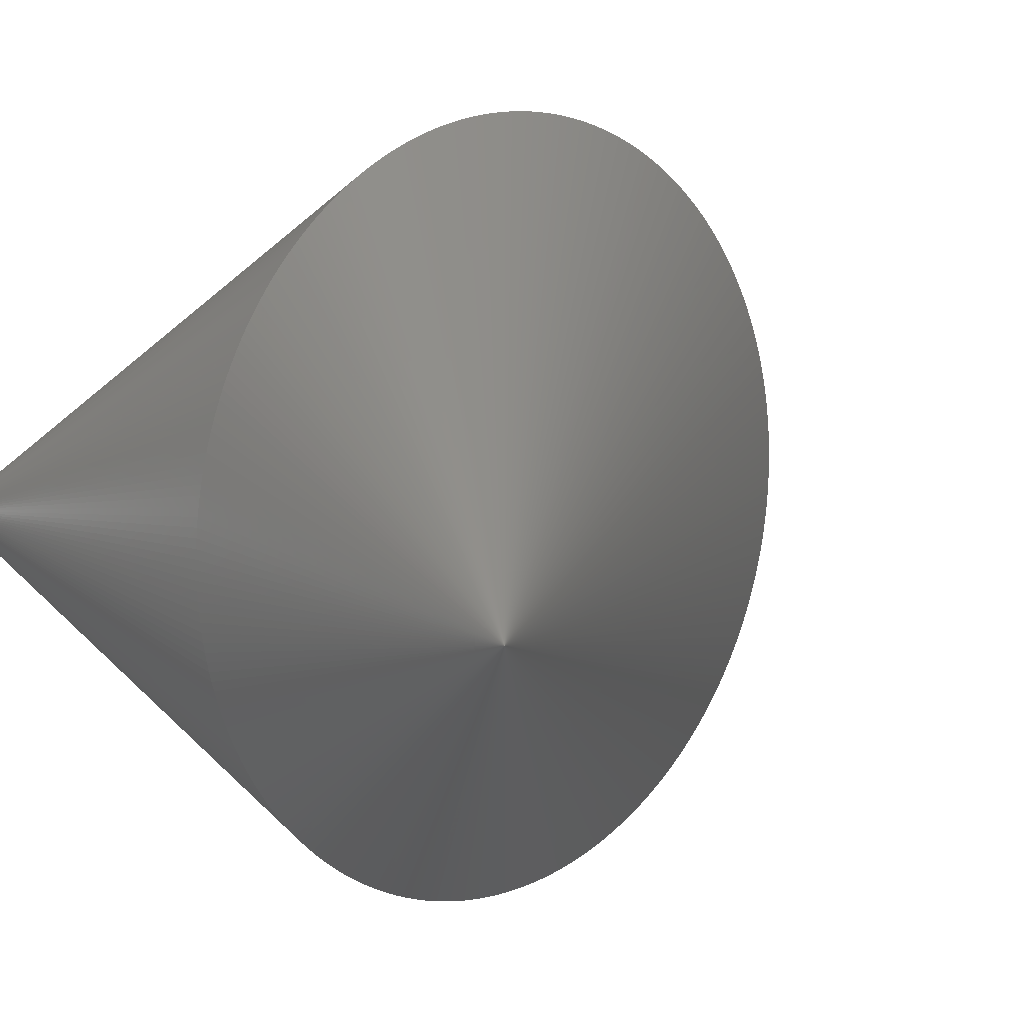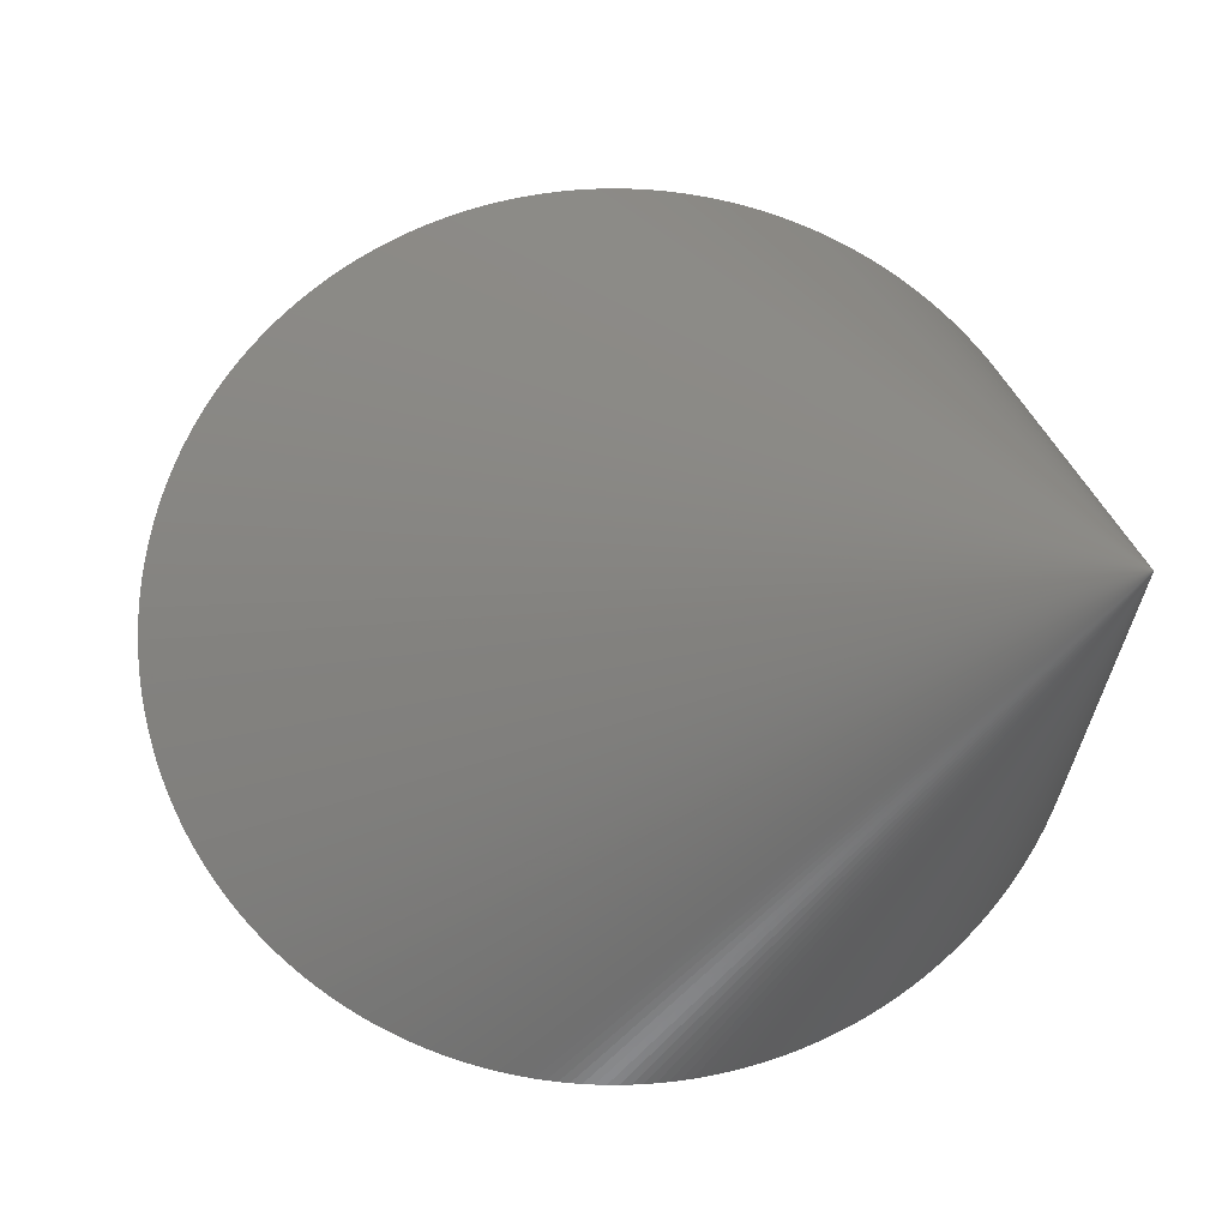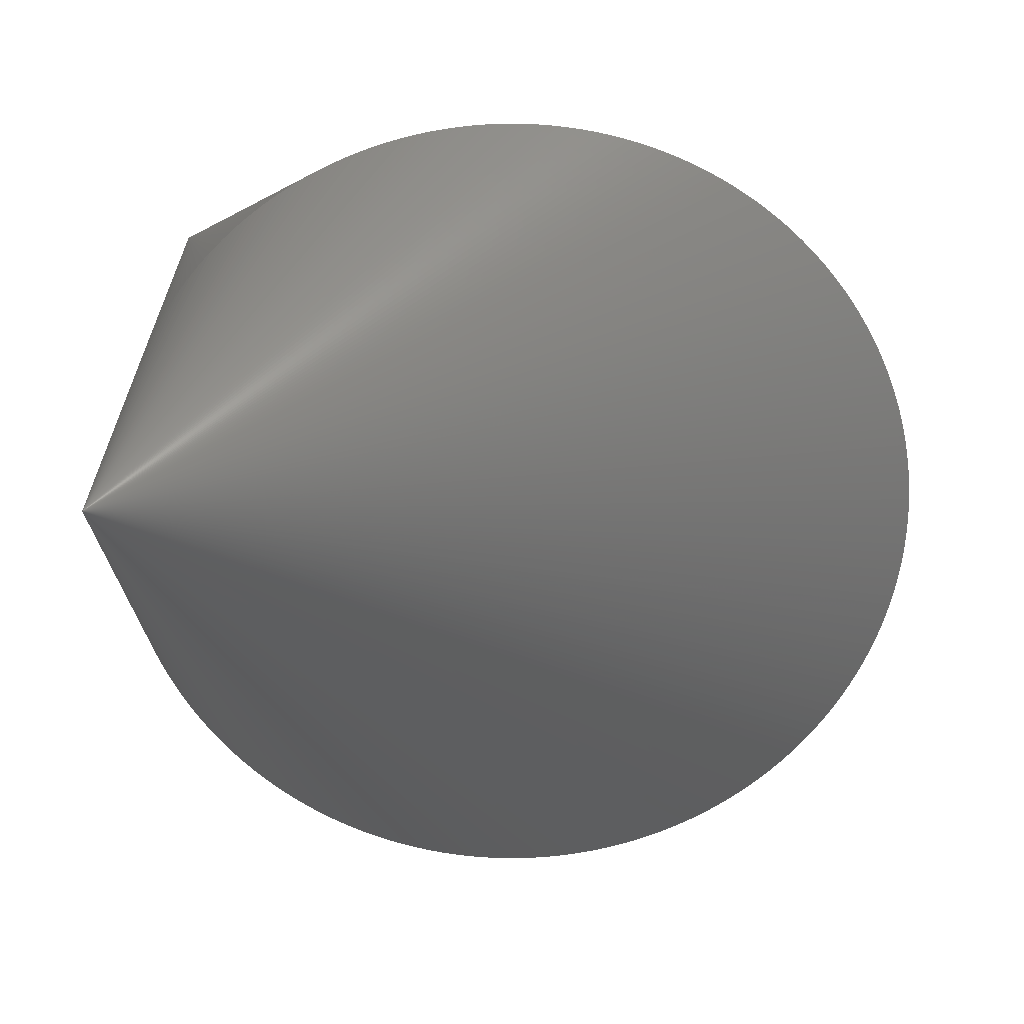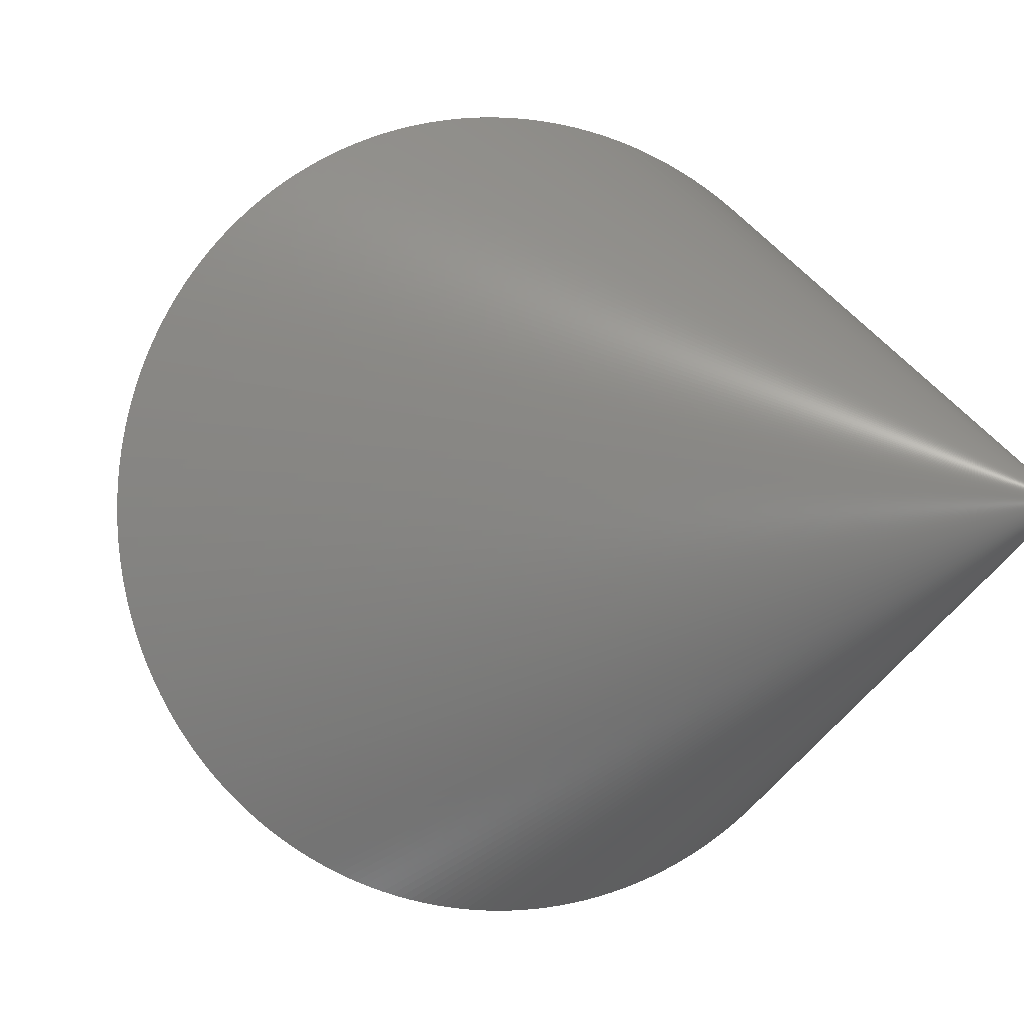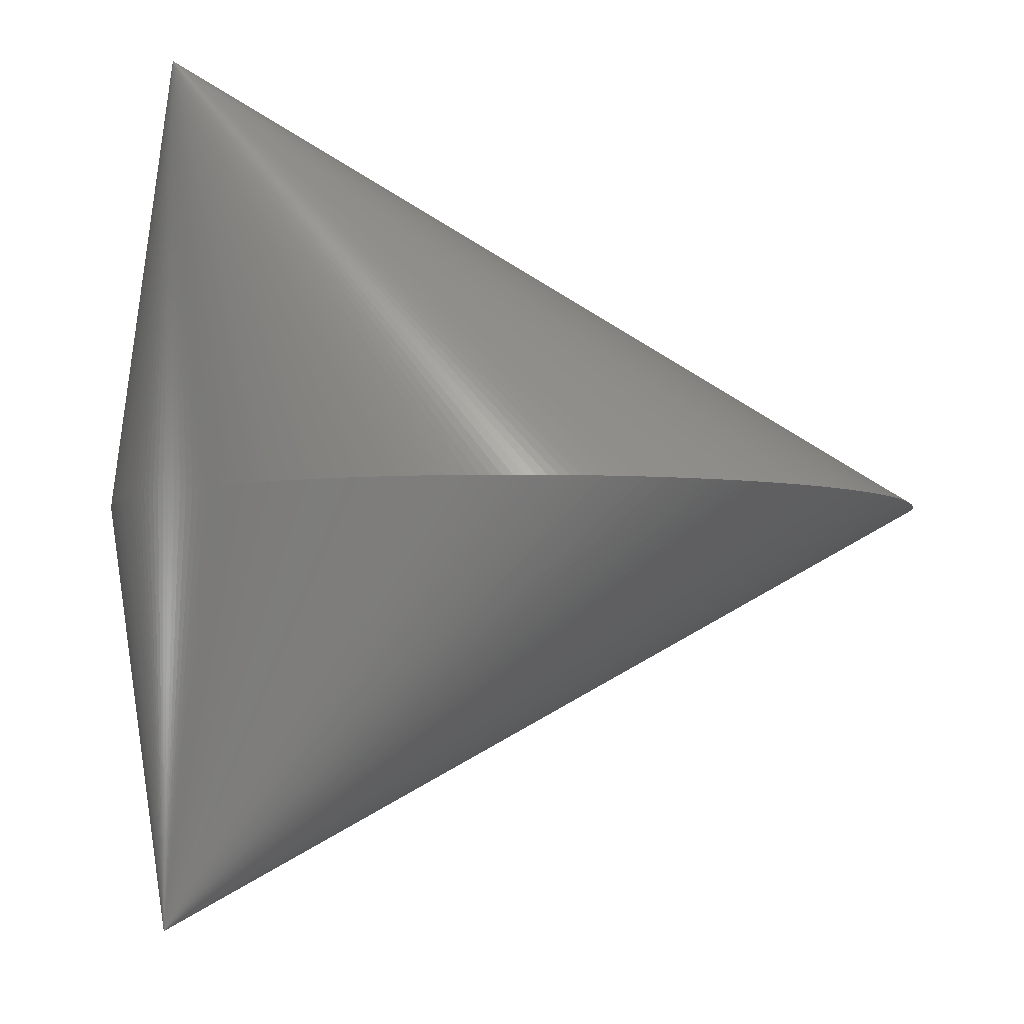
<metadata>
{"format":"stl","ext":"stl","renderer":"f3d","projection":"perspective","resolution":1024,"background":"white","views":[{"elev":10.9,"azim":-44.4,"up":"+Y"},{"elev":70.1,"azim":-163.7,"up":"+Z"},{"elev":-67.4,"azim":-24.7,"up":"+Z"},{"elev":-2.2,"azim":161.6,"up":"+Y"},{"elev":-4.6,"azim":-38.1,"up":"+Z"}]}
</metadata>
<code>
# stl→obj: 257 verts, 510 faces
v 29.96 1.103 0
v 0 0 15
v 29.98 0.736 0
v 30 0.3681 0
v 0.8768 -5.053 0
v 0.7571 -4.705 0
v 2.134 -7.712 0
v 1.949 -7.393 0
v 3.886 -10.07 0
v 3.642 -9.798 0
v 8.587 -13.56 0
v 8.256 -13.4 0
v 6.065 -12.05 0
v 5.772 -11.83 0
v 14.26 -14.98 0
v 13.9 -14.96 0
v 11.36 -14.55 0
v 11 -14.46 0
v 9.947 14.12 0
v 10.29 14.24 0
v 12.8 14.84 0
v 13.16 14.89 0
v 4.927 11.11 0
v 5.202 11.36 0
v 7.288 12.87 0
v 7.607 13.05 0
v 1.44 6.413 0
v 1.602 6.744 0
v 2.952 8.935 0
v 3.175 9.228 0
v 0.01807 0.736 0
v 0.04064 1.103 0
v 0.4495 3.645 0
v 0.5434 4.001 0
v 21.41 13.56 0
v 21.74 13.4 0
v 23.94 12.05 0
v 24.23 11.83 0
v 15.74 14.98 0
v 16.1 14.96 0
v 18.64 14.55 0
v 19 14.46 0
v 26.11 10.07 0
v 26.36 9.798 0
v 27.87 7.712 0
v 28.05 7.393 0
v 29.12 5.053 0
v 29.24 4.705 0
v 29.84 2.201 0
v 29.89 1.836 0
v 30 -0.3681 0
v 29.98 -0.736 0
v 29.89 -1.836 0
v 29.84 -2.201 0
v 29.64 -3.287 0
v 29.55 -3.645 0
v 29.35 -4.354 0
v 29.24 -4.705 0
v 27.47 -8.334 0
v 27.26 -8.637 0
v 26.6 -9.516 0
v 26.36 -9.798 0
v 28.86 -5.74 0
v 28.71 -6.079 0
v 28.23 -7.071 0
v 28.05 -7.393 0
v 17.93 -14.71 0
v 17.56 -14.78 0
v 16.47 -14.93 0
v 16.1 -14.96 0
v 20.74 -13.86 0
v 20.4 -13.99 0
v 19.35 -14.35 0
v 19 -14.46 0
v 23.33 -12.47 0
v 23.02 -12.67 0
v 22.07 -13.23 0
v 21.74 -13.4 0
v 25.61 -10.61 0
v 25.34 -10.86 0
v 24.52 -11.6 0
v 24.23 -11.83 0
v 0.2882 -2.926 0
v 0.2208 -2.564 0
v 0.07223 -1.47 0
v 0.04064 -1.103 0
v 0.6459 -4.354 0
v 0.5434 -4.001 0
v 1.771 -7.071 0
v 1.602 -6.744 0
v 3.405 -9.516 0
v 3.175 -9.228 0
v 7.929 -13.23 0
v 7.607 -13.05 0
v 5.484 -11.6 0
v 5.202 -11.36 0
v 13.53 -14.93 0
v 13.16 -14.89 0
v 10.65 -14.35 0
v 10.29 -14.24 0
v 10.65 14.35 0
v 11 14.46 0
v 13.53 14.93 0
v 13.9 14.96 0
v 5.484 11.6 0
v 5.772 11.83 0
v 7.929 13.23 0
v 8.256 13.4 0
v 1.771 7.071 0
v 1.949 7.393 0
v 3.405 9.516 0
v 3.642 9.798 0
v 0.07223 1.47 0
v 0.1128 1.836 0
v 0.6459 4.354 0
v 0.7571 4.705 0
v 22.07 13.23 0
v 22.39 13.05 0
v 24.52 11.6 0
v 24.8 11.36 0
v 16.47 14.93 0
v 16.84 14.89 0
v 19.35 14.35 0
v 19.71 14.24 0
v 26.6 9.516 0
v 26.83 9.228 0
v 28.23 7.071 0
v 28.4 6.744 0
v 29.35 4.354 0
v 29.46 4.001 0
v 29.93 1.47 0
v 30 0 0
v 29.96 -1.103 0
v 29.93 -1.47 0
v 29.78 -2.564 0
v 29.71 -2.926 0
v 29.46 -4.001 0
v 29.12 -5.053 0
v 27.87 -7.712 0
v 27.67 -8.025 0
v 27.05 -8.935 0
v 26.83 -9.228 0
v 26.11 -10.07 0
v 28.99 -5.398 0
v 28.56 -6.413 0
v 28.4 -6.744 0
v 18.64 -14.55 0
v 18.29 -14.64 0
v 17.2 -14.84 0
v 16.84 -14.89 0
v 15.74 -14.98 0
v 21.41 -13.56 0
v 21.08 -13.71 0
v 20.05 -14.12 0
v 19.71 -14.24 0
v 23.94 -12.05 0
v 23.64 -12.26 0
v 22.71 -12.87 0
v 22.39 -13.05 0
v 25.86 -10.34 0
v 25.07 -11.11 0
v 24.8 -11.36 0
v 0.4495 -3.645 0
v 0.3645 -3.287 0
v 0.1624 -2.201 0
v 0.1128 -1.836 0
v 0.01807 -0.736 0
v 1.44 -6.413 0
v 1.287 -6.079 0
v 1.142 -5.74 0
v 1.005 -5.398 0
v 2.952 -8.935 0
v 2.736 -8.637 0
v 2.528 -8.334 0
v 2.327 -8.025 0
v 4.927 -11.11 0
v 4.657 -10.86 0
v 4.393 -10.61 0
v 4.136 -10.34 0
v 9.947 -14.12 0
v 9.602 -13.99 0
v 9.26 -13.86 0
v 8.921 -13.71 0
v 7.288 -12.87 0
v 6.975 -12.67 0
v 6.666 -12.47 0
v 6.363 -12.26 0
v 15.37 -15 0
v 15 -15 0
v 14.63 -15 0
v 12.8 -14.84 0
v 12.44 -14.78 0
v 12.07 -14.71 0
v 11.71 -14.64 0
v 8.587 13.56 0
v 8.921 13.71 0
v 9.26 13.86 0
v 9.602 13.99 0
v 11.36 14.55 0
v 11.71 14.64 0
v 12.07 14.71 0
v 12.44 14.78 0
v 14.26 14.98 0
v 3.886 10.07 0
v 4.136 10.34 0
v 4.393 10.61 0
v 4.657 10.86 0
v 6.065 12.05 0
v 6.363 12.26 0
v 6.666 12.47 0
v 6.975 12.67 0
v 0.8768 5.053 0
v 1.005 5.398 0
v 1.142 5.74 0
v 1.287 6.079 0
v 2.134 7.712 0
v 2.327 8.025 0
v 2.528 8.334 0
v 2.736 8.637 0
v 0.004518 -0.3681 0
v 0 0 -15
v 0.004518 0.3681 0
v 0.1624 2.201 0
v 0.2208 2.564 0
v 0.2882 2.926 0
v 0.3645 3.287 0
v 20.05 14.12 0
v 20.4 13.99 0
v 20.74 13.86 0
v 21.08 13.71 0
v 22.71 12.87 0
v 23.02 12.67 0
v 23.33 12.47 0
v 23.64 12.26 0
v 25.07 11.11 0
v 14.63 15 0
v 15 15 0
v 15.37 15 0
v 17.2 14.84 0
v 17.56 14.78 0
v 17.93 14.71 0
v 18.29 14.64 0
v 25.34 10.86 0
v 25.61 10.61 0
v 25.86 10.34 0
v 27.05 8.935 0
v 27.26 8.637 0
v 27.47 8.334 0
v 27.67 8.025 0
v 28.56 6.413 0
v 28.71 6.079 0
v 28.86 5.74 0
v 28.99 5.398 0
v 29.55 3.645 0
v 29.64 3.287 0
v 29.71 2.926 0
v 29.78 2.564 0
f 1 2 3
f 3 2 4
f 5 2 6
f 7 2 8
f 9 2 10
f 11 2 12
f 13 2 14
f 15 2 16
f 17 2 18
f 19 2 20
f 21 2 22
f 23 2 24
f 25 2 26
f 27 2 28
f 29 2 30
f 31 2 32
f 33 2 34
f 35 2 36
f 37 2 38
f 39 2 40
f 41 2 42
f 43 2 44
f 45 2 46
f 47 2 48
f 49 2 50
f 51 2 52
f 53 2 54
f 55 2 56
f 57 2 58
f 59 2 60
f 61 2 62
f 63 2 64
f 65 2 66
f 67 2 68
f 69 2 70
f 71 2 72
f 73 2 74
f 75 2 76
f 77 2 78
f 79 2 80
f 81 2 82
f 83 2 84
f 85 2 86
f 87 2 88
f 89 2 90
f 91 2 92
f 93 2 94
f 95 2 96
f 97 2 98
f 99 2 100
f 101 2 102
f 103 2 104
f 105 2 106
f 107 2 108
f 109 2 110
f 111 2 112
f 113 2 114
f 115 2 116
f 117 2 118
f 119 2 120
f 121 2 122
f 123 2 124
f 125 2 126
f 127 2 128
f 129 2 130
f 131 2 1
f 4 2 132
f 132 2 51
f 52 2 133
f 133 2 134
f 134 2 53
f 54 2 135
f 135 2 136
f 136 2 55
f 56 2 137
f 137 2 57
f 58 2 138
f 139 2 140
f 140 2 59
f 60 2 141
f 141 2 142
f 142 2 61
f 62 2 143
f 138 2 144
f 144 2 63
f 64 2 145
f 145 2 146
f 146 2 65
f 66 2 139
f 147 2 148
f 148 2 67
f 68 2 149
f 149 2 150
f 150 2 69
f 70 2 151
f 152 2 153
f 153 2 71
f 72 2 154
f 154 2 155
f 155 2 73
f 74 2 147
f 156 2 157
f 157 2 75
f 76 2 158
f 158 2 159
f 159 2 77
f 78 2 152
f 143 2 160
f 160 2 79
f 80 2 161
f 161 2 162
f 162 2 81
f 82 2 156
f 163 2 164
f 164 2 83
f 84 2 165
f 165 2 166
f 166 2 85
f 86 2 167
f 168 2 169
f 169 2 170
f 170 2 171
f 171 2 5
f 6 2 87
f 88 2 163
f 172 2 173
f 173 2 174
f 174 2 175
f 175 2 7
f 8 2 89
f 90 2 168
f 176 2 177
f 177 2 178
f 178 2 179
f 179 2 9
f 10 2 91
f 92 2 172
f 180 2 181
f 181 2 182
f 182 2 183
f 183 2 11
f 12 2 93
f 94 2 184
f 184 2 185
f 185 2 186
f 186 2 187
f 187 2 13
f 14 2 95
f 96 2 176
f 151 2 188
f 188 2 189
f 189 2 190
f 190 2 15
f 16 2 97
f 98 2 191
f 191 2 192
f 192 2 193
f 193 2 194
f 194 2 17
f 18 2 99
f 100 2 180
f 195 2 196
f 196 2 197
f 197 2 198
f 198 2 19
f 20 2 101
f 102 2 199
f 199 2 200
f 200 2 201
f 201 2 202
f 202 2 21
f 22 2 103
f 104 2 203
f 204 2 205
f 205 2 206
f 206 2 207
f 207 2 23
f 24 2 105
f 106 2 208
f 208 2 209
f 209 2 210
f 210 2 211
f 211 2 25
f 26 2 107
f 108 2 195
f 212 2 213
f 213 2 214
f 214 2 215
f 215 2 27
f 28 2 109
f 110 2 216
f 216 2 217
f 217 2 218
f 218 2 219
f 219 2 29
f 30 2 111
f 112 2 204
f 167 2 220
f 2 221 220
f 222 221 2
f 222 2 31
f 32 2 113
f 114 2 223
f 223 2 224
f 224 2 225
f 225 2 226
f 226 2 33
f 34 2 115
f 116 2 212
f 227 2 228
f 228 2 229
f 229 2 230
f 230 2 35
f 36 2 117
f 118 2 231
f 231 2 232
f 232 2 233
f 233 2 234
f 234 2 37
f 38 2 119
f 120 2 235
f 203 2 236
f 236 2 237
f 237 2 238
f 238 2 39
f 40 2 121
f 122 2 239
f 239 2 240
f 240 2 241
f 241 2 242
f 242 2 41
f 42 2 123
f 124 2 227
f 235 2 243
f 243 2 244
f 244 2 245
f 245 2 43
f 44 2 125
f 126 2 246
f 246 2 247
f 247 2 248
f 248 2 249
f 249 2 45
f 46 2 127
f 128 2 250
f 250 2 251
f 251 2 252
f 252 2 253
f 253 2 47
f 48 2 129
f 130 2 254
f 254 2 255
f 255 2 256
f 256 2 257
f 257 2 49
f 50 2 131
f 133 221 52
f 52 221 51
f 212 221 116
f 216 221 110
f 204 221 112
f 195 221 108
f 208 221 106
f 203 221 104
f 199 221 102
f 180 221 100
f 191 221 98
f 176 221 96
f 184 221 94
f 168 221 90
f 172 221 92
f 167 221 86
f 163 221 88
f 152 221 78
f 156 221 82
f 151 221 70
f 147 221 74
f 143 221 62
f 139 221 66
f 138 221 58
f 54 221 53
f 4 221 3
f 50 221 49
f 255 221 254
f 129 221 48
f 248 221 247
f 125 221 44
f 252 221 251
f 127 221 46
f 241 221 240
f 121 221 40
f 229 221 228
f 123 221 42
f 233 221 232
f 117 221 36
f 244 221 243
f 119 221 38
f 225 221 224
f 113 221 32
f 115 221 34
f 109 221 28
f 19 221 198
f 25 221 211
f 105 221 24
f 21 221 202
f 11 221 183
f 17 221 194
f 97 221 16
f 13 221 187
f 5 221 171
f 7 221 175
f 91 221 10
f 165 221 84
f 154 221 72
f 158 221 76
f 81 221 162
f 149 221 68
f 141 221 60
f 145 221 64
f 56 221 55
f 134 221 133
f 51 221 132
f 132 221 4
f 3 221 1
f 1 221 131
f 131 221 50
f 49 221 257
f 257 221 256
f 256 221 255
f 254 221 130
f 130 221 129
f 48 221 47
f 45 221 249
f 249 221 248
f 247 221 246
f 246 221 126
f 126 221 125
f 44 221 43
f 47 221 253
f 253 221 252
f 251 221 250
f 250 221 128
f 128 221 127
f 46 221 45
f 41 221 242
f 242 221 241
f 240 221 239
f 239 221 122
f 122 221 121
f 40 221 39
f 35 221 230
f 230 221 229
f 228 221 227
f 227 221 124
f 124 221 123
f 42 221 41
f 37 221 234
f 234 221 233
f 232 221 231
f 231 221 118
f 118 221 117
f 36 221 35
f 43 221 245
f 245 221 244
f 243 221 235
f 235 221 120
f 120 221 119
f 38 221 37
f 33 221 226
f 226 221 225
f 224 221 223
f 223 221 114
f 114 221 113
f 32 221 31
f 27 221 215
f 215 221 214
f 214 221 213
f 213 221 212
f 116 221 115
f 34 221 33
f 29 221 219
f 219 221 218
f 218 221 217
f 217 221 216
f 110 221 109
f 28 221 27
f 23 221 207
f 207 221 206
f 206 221 205
f 205 221 204
f 112 221 111
f 111 221 30
f 30 221 29
f 198 221 197
f 197 221 196
f 196 221 195
f 108 221 107
f 107 221 26
f 26 221 25
f 211 221 210
f 210 221 209
f 209 221 208
f 106 221 105
f 24 221 23
f 39 221 238
f 238 221 237
f 237 221 236
f 236 221 203
f 104 221 103
f 103 221 22
f 22 221 21
f 202 221 201
f 201 221 200
f 200 221 199
f 102 221 101
f 101 221 20
f 20 221 19
f 183 221 182
f 182 221 181
f 181 221 180
f 100 221 99
f 99 221 18
f 18 221 17
f 194 221 193
f 193 221 192
f 192 221 191
f 98 221 97
f 16 221 15
f 9 221 179
f 179 221 178
f 178 221 177
f 177 221 176
f 96 221 95
f 95 221 14
f 14 221 13
f 187 221 186
f 186 221 185
f 185 221 184
f 94 221 93
f 93 221 12
f 12 221 11
f 171 221 170
f 170 221 169
f 169 221 168
f 90 221 89
f 89 221 8
f 8 221 7
f 175 221 174
f 174 221 173
f 173 221 172
f 92 221 91
f 10 221 9
f 31 221 222
f 220 221 167
f 86 221 85
f 85 221 166
f 166 221 165
f 84 221 83
f 83 221 164
f 164 221 163
f 88 221 87
f 87 221 6
f 6 221 5
f 72 221 71
f 71 221 153
f 153 221 152
f 78 221 77
f 77 221 159
f 159 221 158
f 76 221 75
f 75 221 157
f 157 221 156
f 82 221 81
f 162 221 161
f 15 221 190
f 190 221 189
f 189 221 188
f 188 221 151
f 70 221 69
f 69 221 150
f 150 221 149
f 68 221 67
f 67 221 148
f 148 221 147
f 74 221 73
f 73 221 155
f 155 221 154
f 161 221 80
f 80 221 79
f 79 221 160
f 160 221 143
f 62 221 61
f 61 221 142
f 142 221 141
f 60 221 59
f 59 221 140
f 140 221 139
f 66 221 65
f 65 221 146
f 146 221 145
f 64 221 63
f 63 221 144
f 144 221 138
f 58 221 57
f 57 221 137
f 137 221 56
f 55 221 136
f 136 221 135
f 135 221 54
f 53 221 134

</code>
